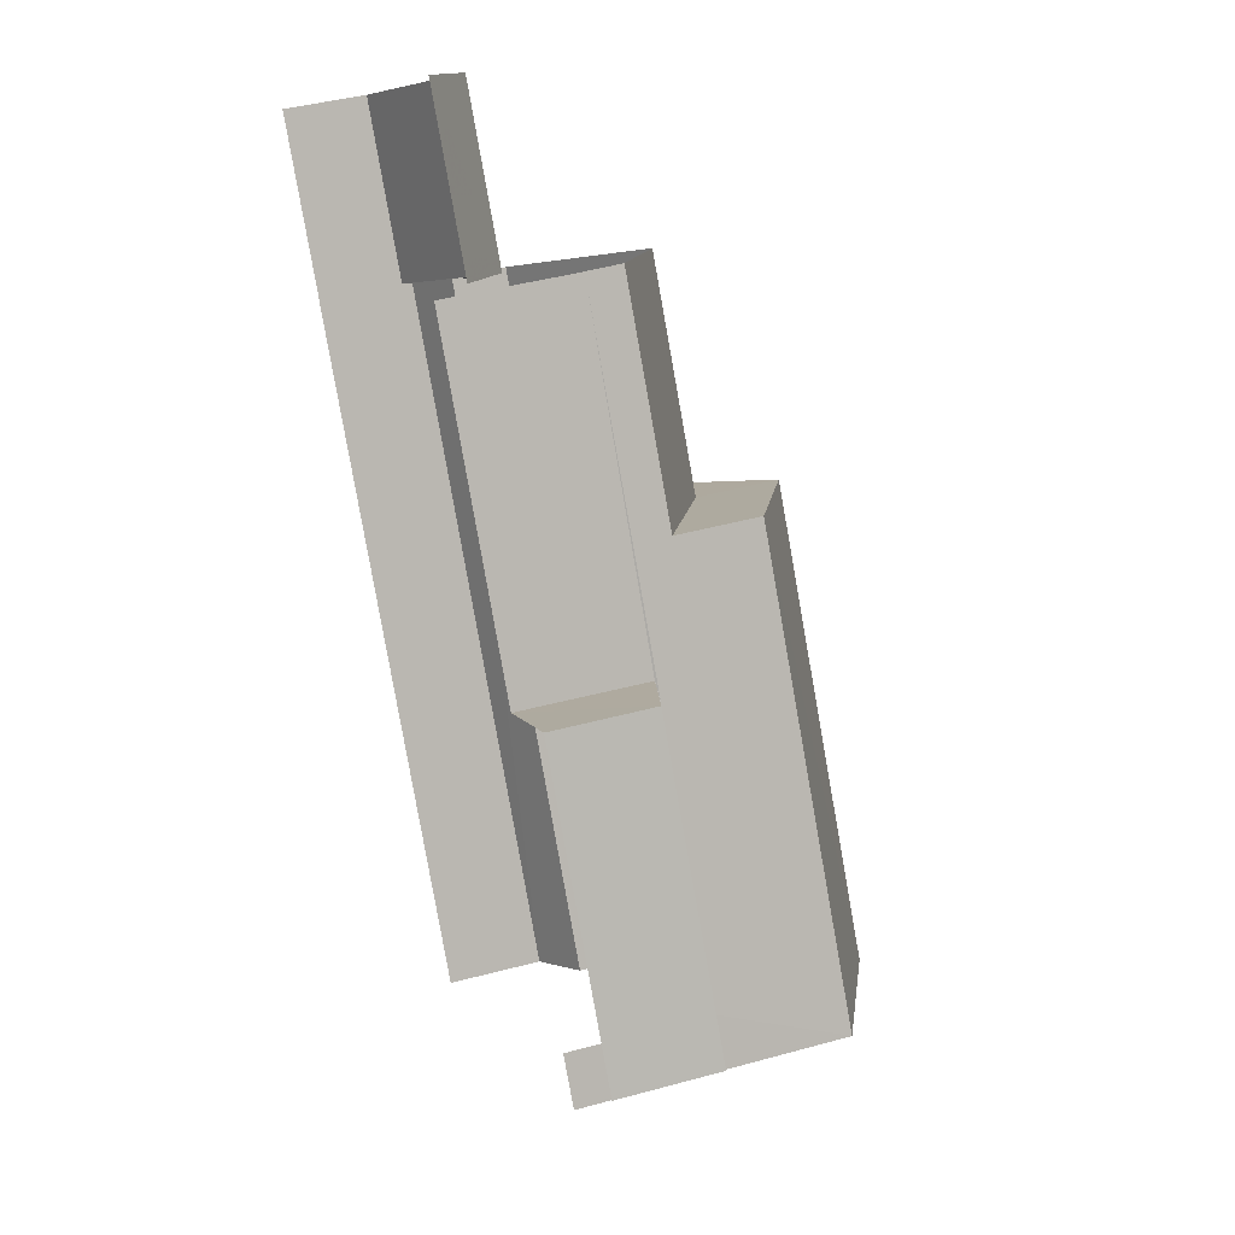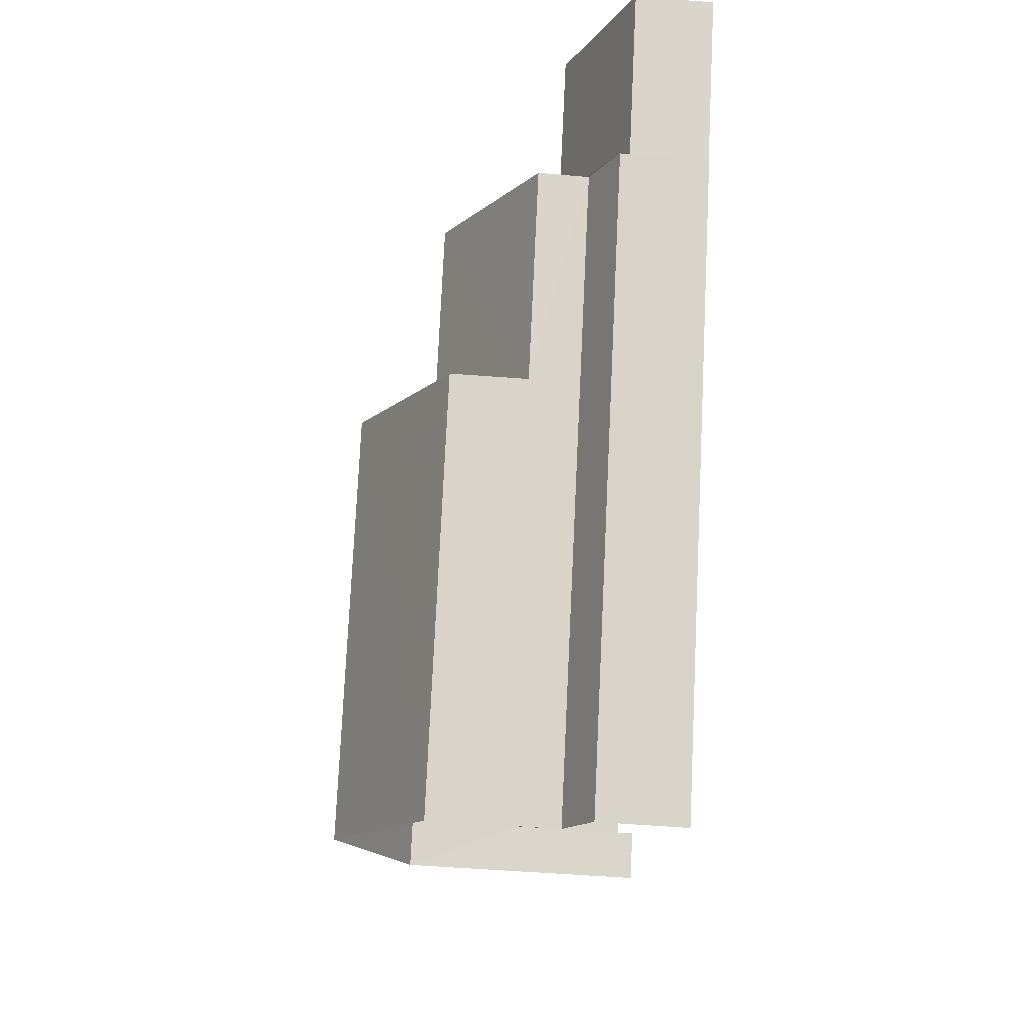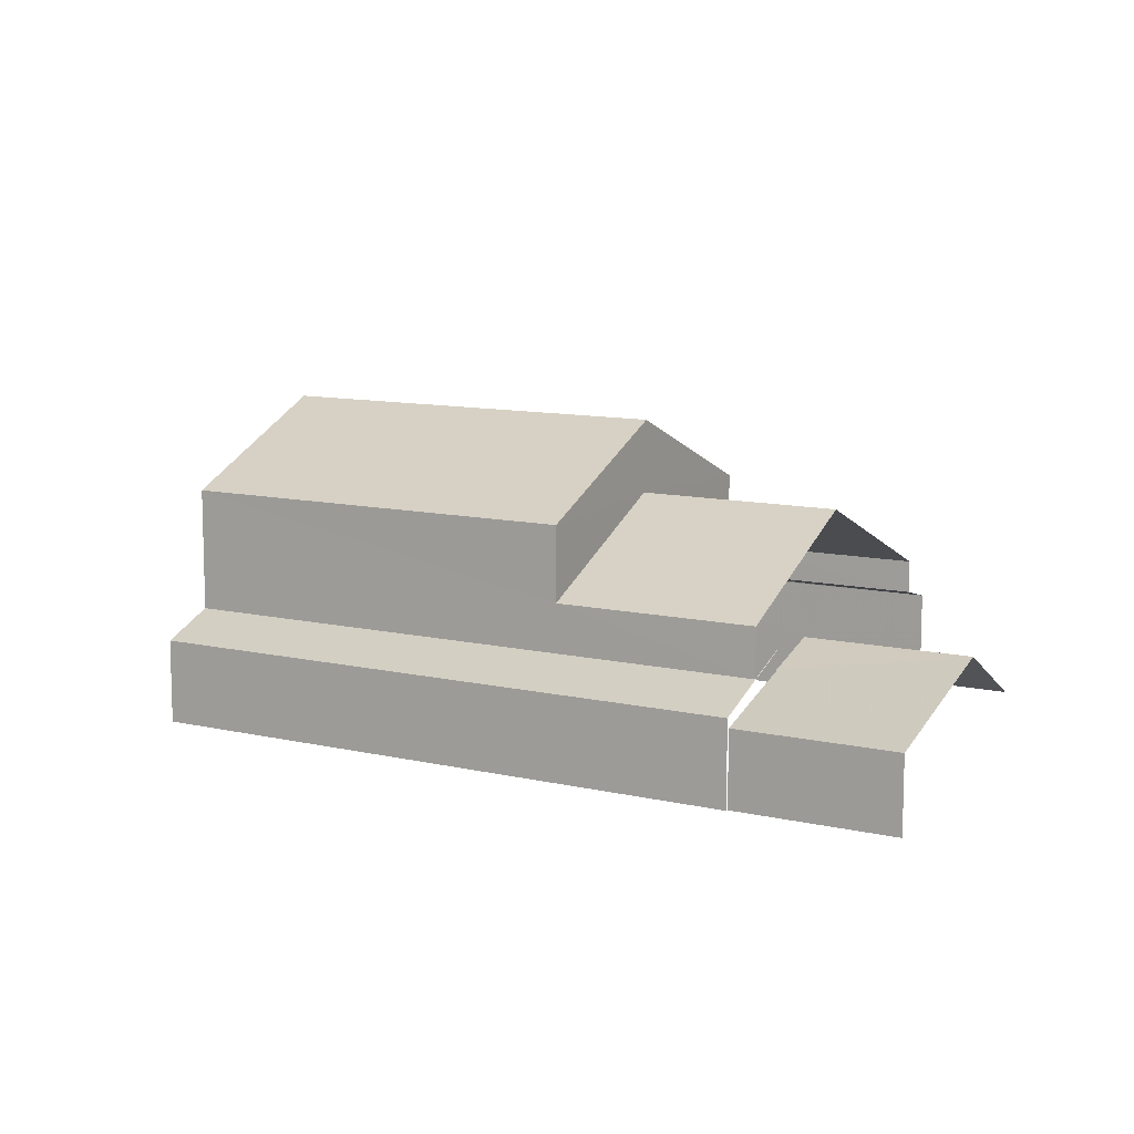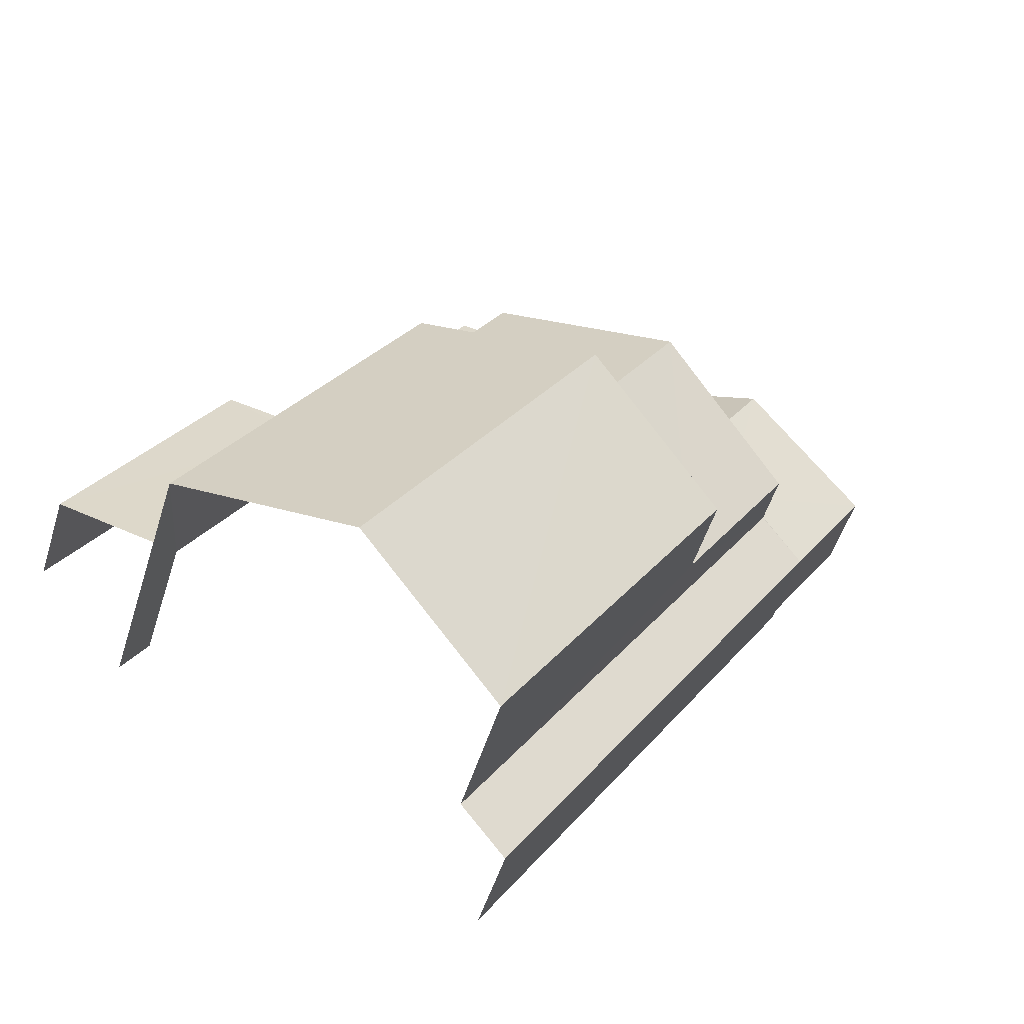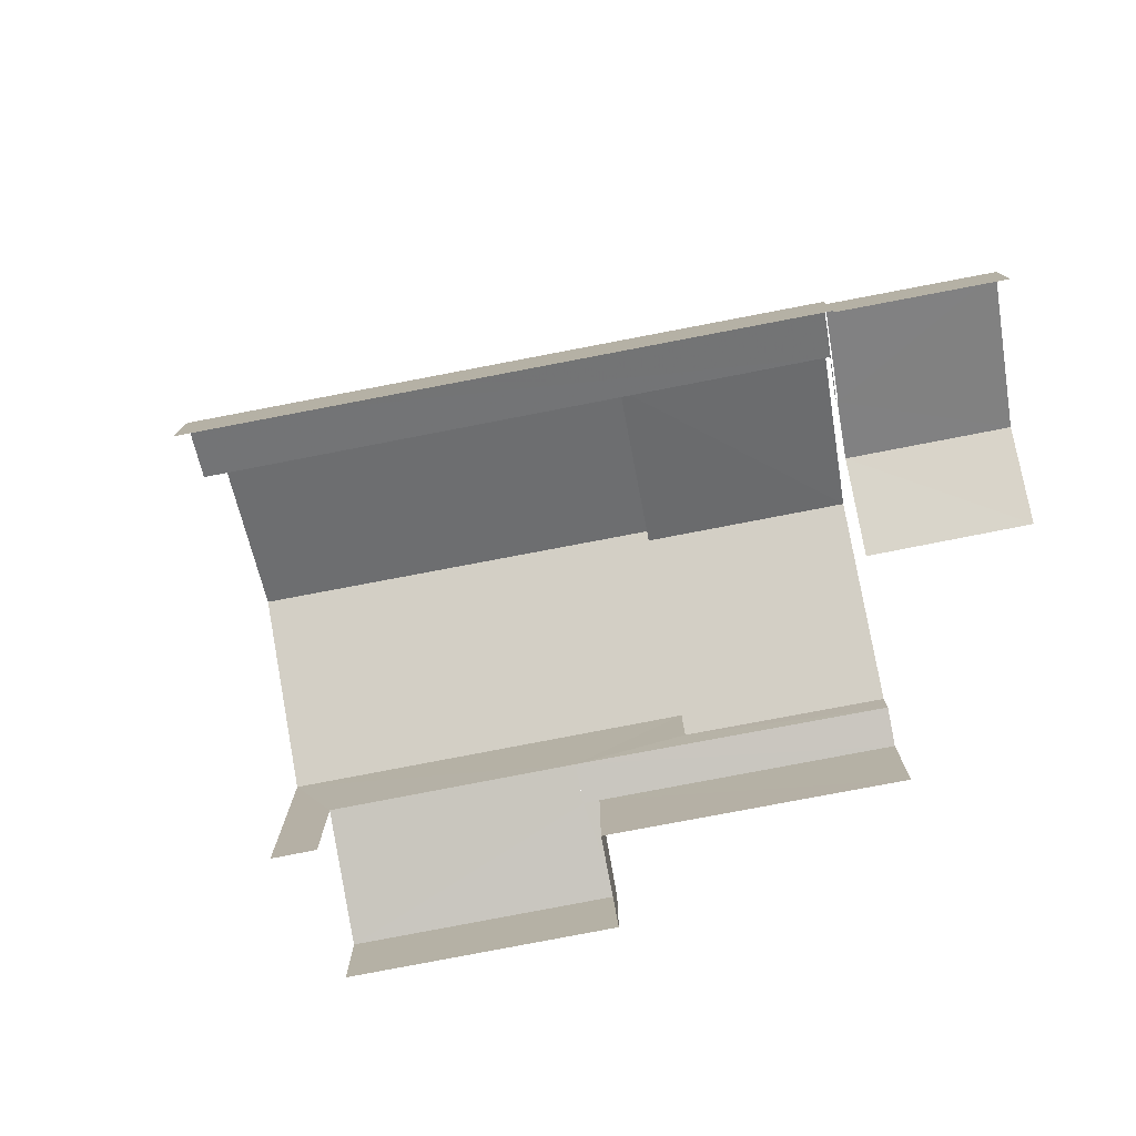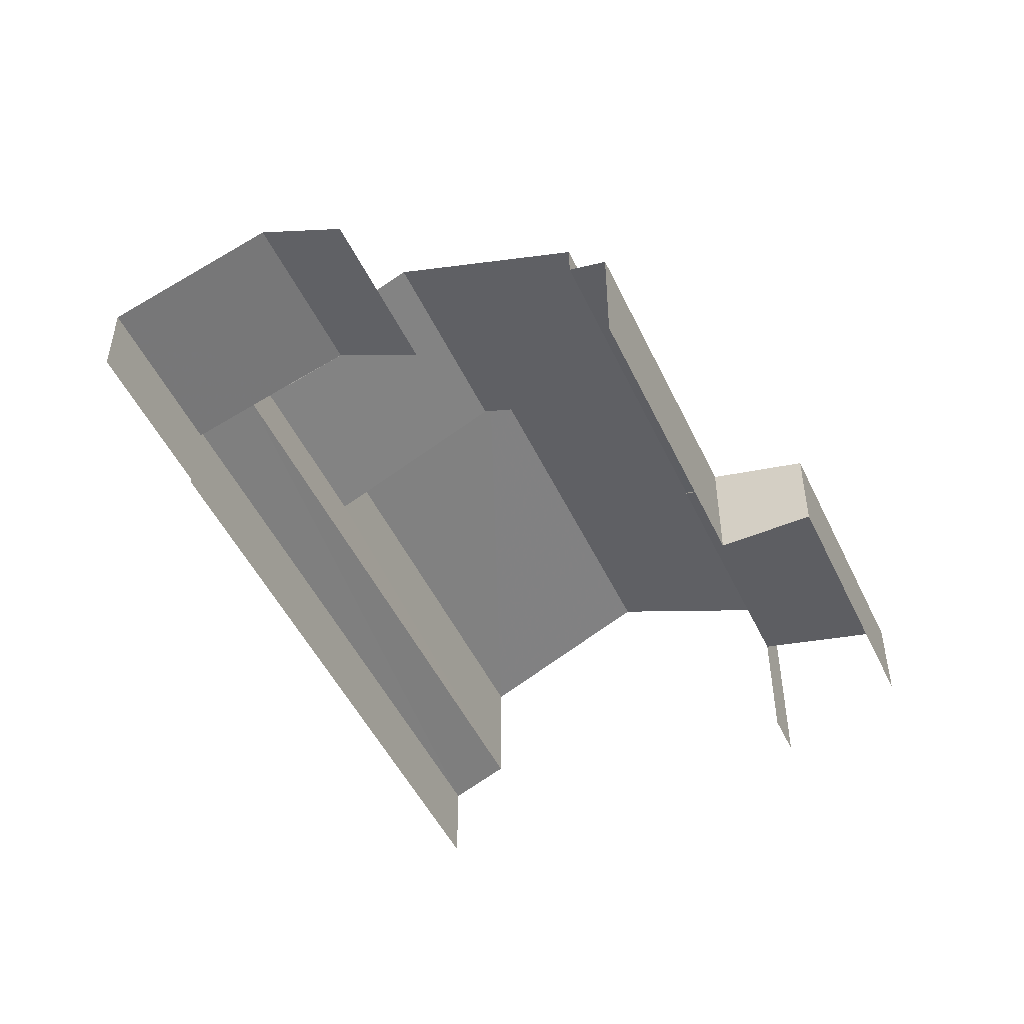
<metadata>
{"format":"obj","ext":"obj","renderer":"f3d","projection":"perspective","resolution":1024,"background":"white","views":[{"elev":40.0,"azim":-109.2,"up":"+Y"},{"elev":-46.7,"azim":84.9,"up":"+Y"},{"elev":10.7,"azim":88.1,"up":"+Z"},{"elev":-51.8,"azim":-17.1,"up":"+Y"},{"elev":-77.7,"azim":68.9,"up":"+Z"},{"elev":-49.5,"azim":172.6,"up":"+Z"}]}
</metadata>
<code>
v -2.241e+05 -1.281e+05 14.39
v -2.241e+05 -1.281e+05 14.39
v -2.241e+05 -1.281e+05 14.39
v -2.241e+05 -1.281e+05 14.39
v -2.241e+05 -1.281e+05 14.39
v -2.241e+05 -1.281e+05 14.39
v -2.241e+05 -1.281e+05 14.39
v -2.241e+05 -1.281e+05 14.39
v -2.241e+05 -1.281e+05 14.39
v -2.241e+05 -1.281e+05 14.39
v -2.241e+05 -1.281e+05 14.39
v -2.241e+05 -1.281e+05 14.39
v -2.241e+05 -1.281e+05 17.16
v -2.241e+05 -1.281e+05 17.16
v -2.241e+05 -1.281e+05 16.94
v -2.241e+05 -1.281e+05 16.94
v -2.241e+05 -1.281e+05 19.7
v -2.241e+05 -1.281e+05 19.7
v -2.241e+05 -1.281e+05 17.88
v -2.241e+05 -1.281e+05 17.88
v -2.241e+05 -1.281e+05 17.22
v -2.241e+05 -1.281e+05 16.78
v -2.241e+05 -1.281e+05 17.22
v -2.241e+05 -1.281e+05 16.06
v -2.241e+05 -1.281e+05 16.78
v -2.241e+05 -1.281e+05 16.06
v -2.241e+05 -1.281e+05 21.31
v -2.241e+05 -1.281e+05 19.54
v -2.241e+05 -1.281e+05 19.54
v -2.241e+05 -1.281e+05 21.31
v -2.241e+05 -1.281e+05 17.88
v -2.241e+05 -1.281e+05 17.88
v -2.241e+05 -1.281e+05 16.79
v -2.241e+05 -1.281e+05 16.27
v -2.241e+05 -1.281e+05 16.79
v -2.241e+05 -1.281e+05 16.27
v -2.241e+05 -1.281e+05 17.2
v -2.241e+05 -1.281e+05 17.2
v -2.241e+05 -1.281e+05 16.06
v -2.241e+05 -1.281e+05 16.06
v -2.241e+05 -1.281e+05 16.9
v -2.241e+05 -1.281e+05 16.35
v -2.241e+05 -1.281e+05 16.9
v -2.241e+05 -1.281e+05 16.35
v -2.241e+05 -1.281e+05 17.12
v -2.241e+05 -1.281e+05 17.12
v -2.241e+05 -1.281e+05 19.54
v -2.241e+05 -1.281e+05 19.54
f 1 2 3
f 4 1 5
f 6 7 8
f 6 8 3
f 9 5 1
f 10 11 9
f 8 12 10
f 3 8 1
f 10 9 1
f 8 10 1
f 46 13 16
f 43 46 16
f 9 44 5
f 9 45 44
f 3 39 6
f 3 40 39
f 32 35 38
f 32 21 18
f 19 18 40
f 14 3 2
f 38 25 21
f 14 2 15
f 19 40 14
f 40 3 14
f 18 21 40
f 32 38 21
f 48 11 30
f 28 30 33
f 33 11 10
f 33 10 34
f 30 11 33
f 24 7 23
f 7 6 23
f 6 39 23
f 25 38 37
f 22 25 37
f 26 22 36
f 8 26 12
f 22 37 36
f 12 26 36
f 13 14 15
f 16 13 15
f 17 18 19
f 20 17 19
f 21 22 23
f 23 22 24
f 21 25 22
f 24 22 26
f 27 28 29
f 27 30 28
f 31 32 18
f 17 31 18
f 33 34 35
f 34 36 35
f 35 37 38
f 35 36 37
f 21 23 39
f 40 21 39
f 41 42 43
f 42 44 43
f 43 45 46
f 43 44 45
f 30 47 48
f 30 27 47
f 8 7 24
f 26 8 24
f 1 4 42
f 41 1 42
f 42 4 5
f 44 42 5
f 29 28 31
f 28 33 31
f 31 35 32
f 31 33 35
f 34 10 12
f 36 34 12
f 31 17 29
f 29 17 27
f 27 17 47
f 17 20 47
f 48 45 11
f 11 45 9
f 48 47 13
f 14 20 19
f 47 20 13
f 45 13 46
f 13 20 14
f 45 48 13
f 2 41 15
f 15 41 16
f 2 1 41
f 16 41 43

</code>
